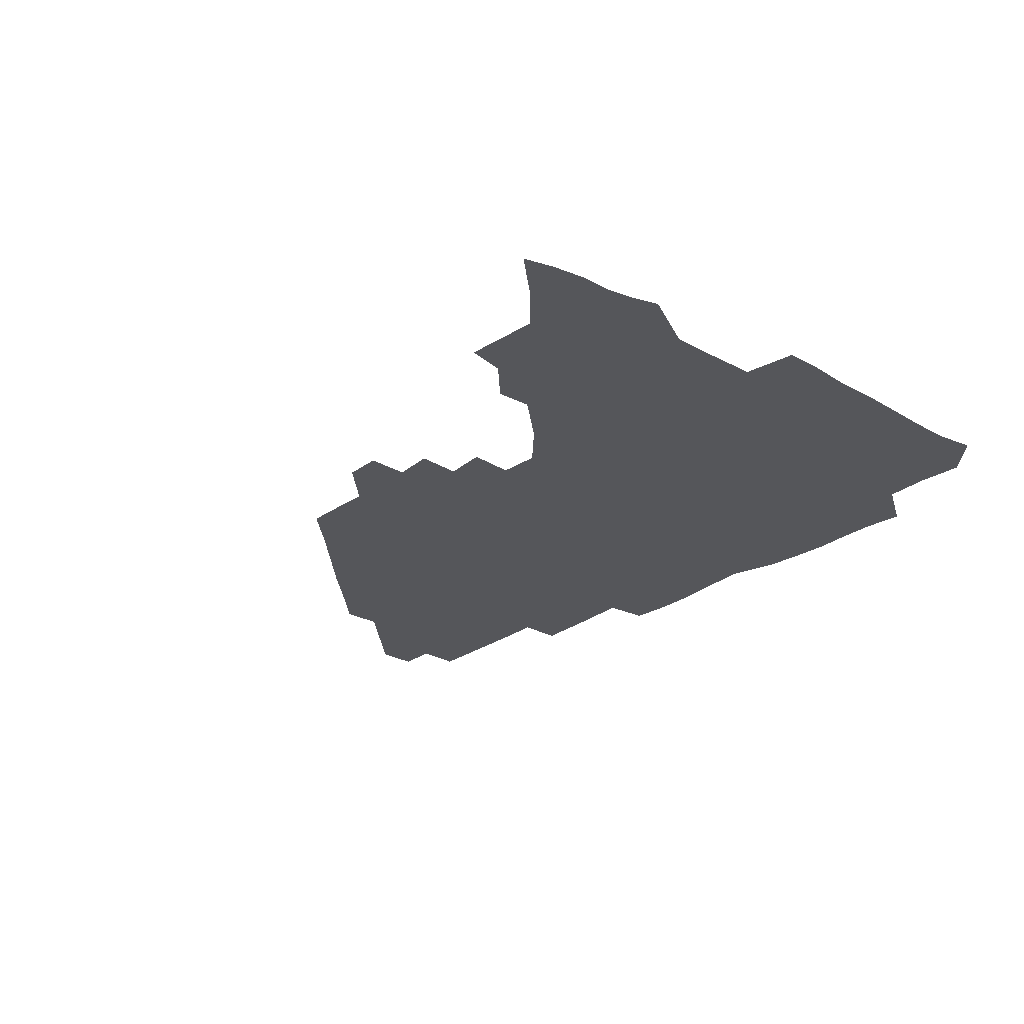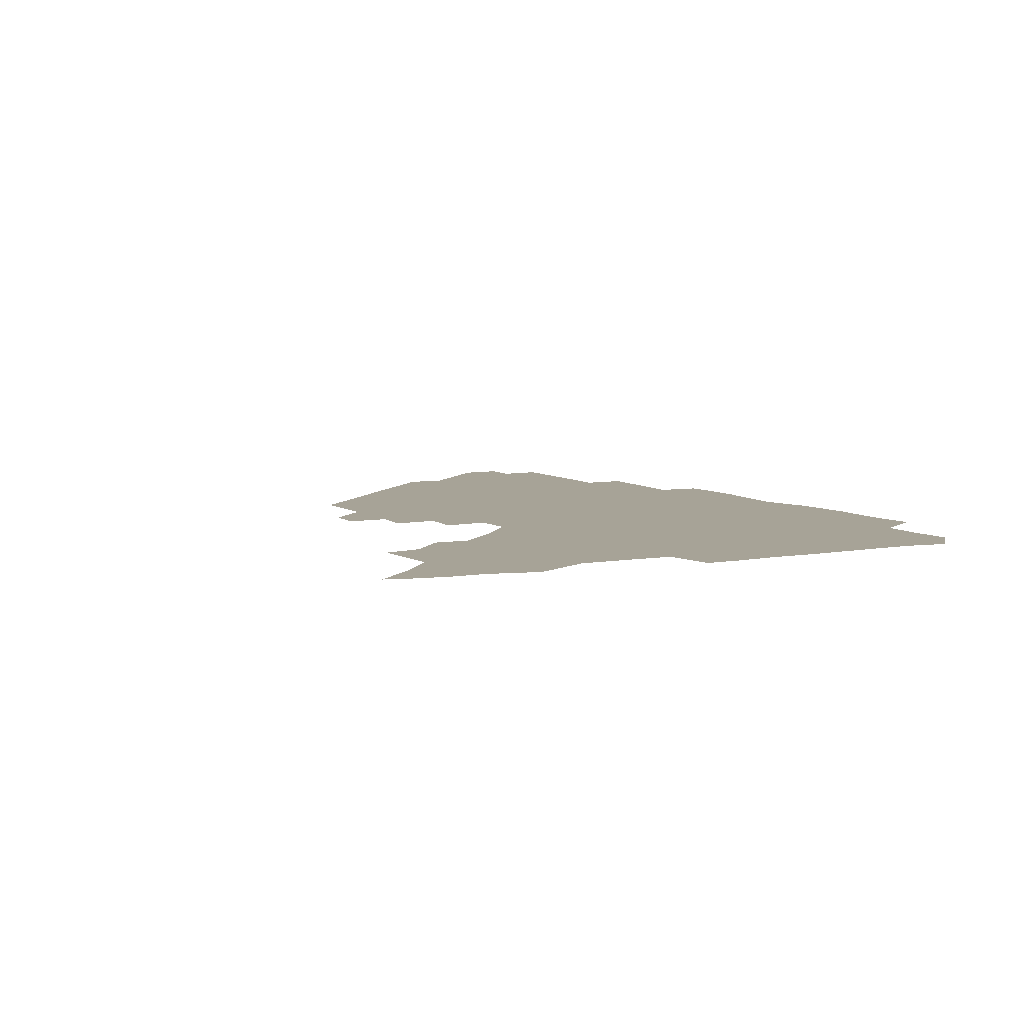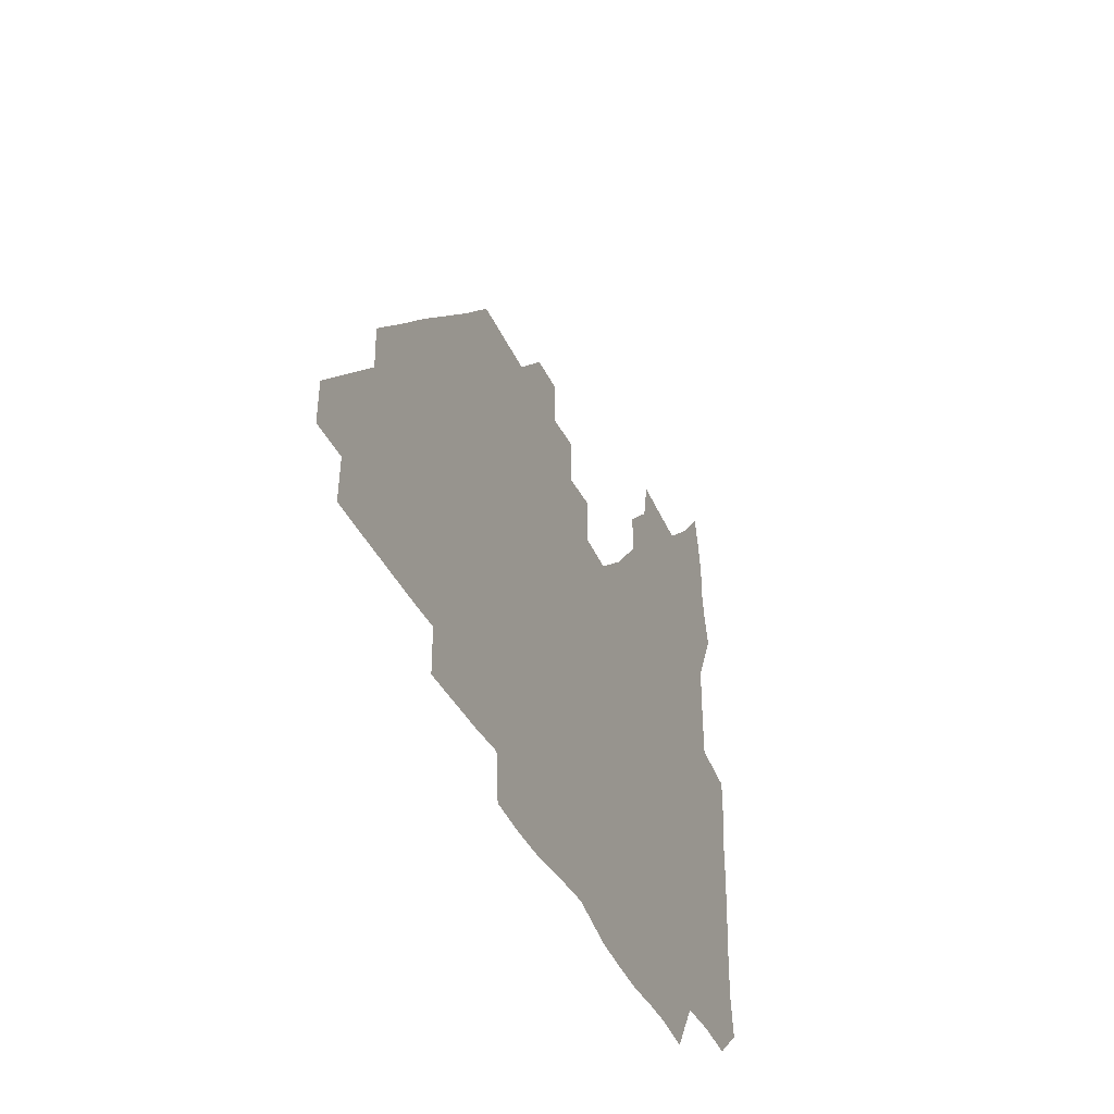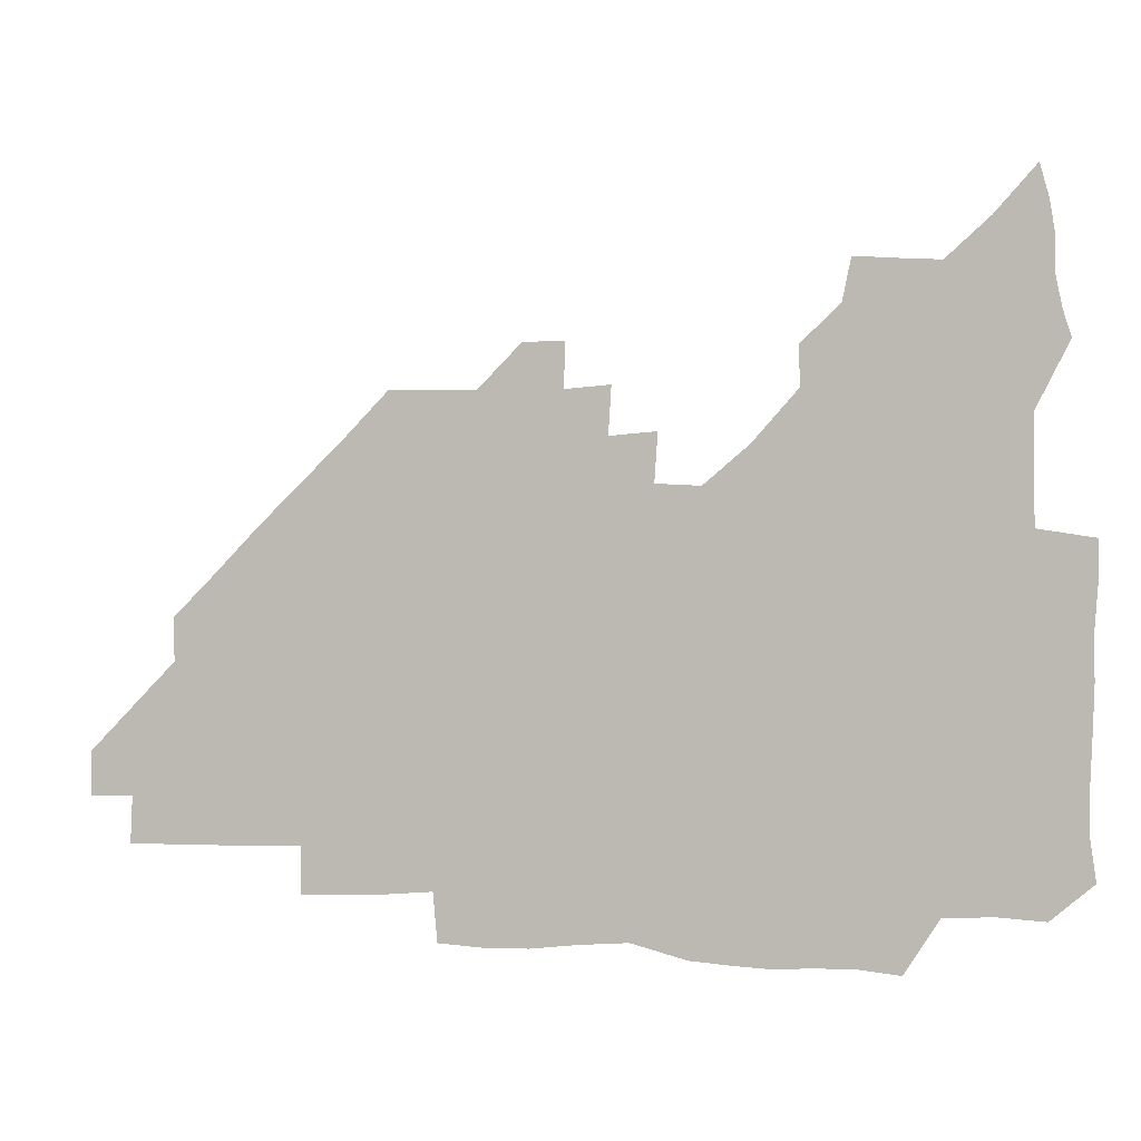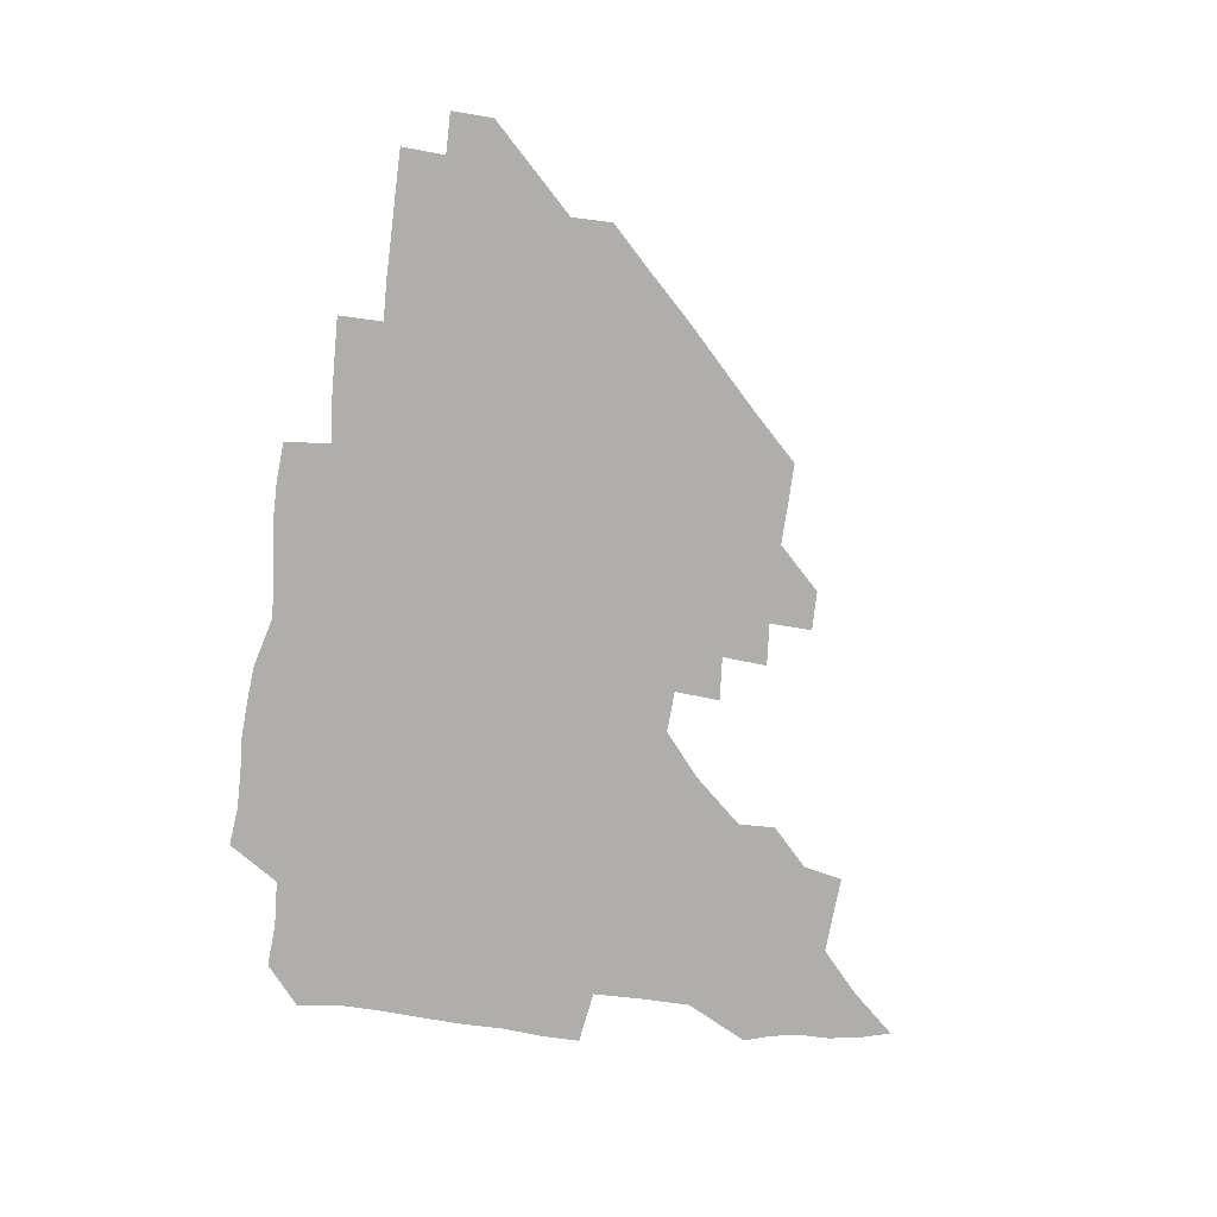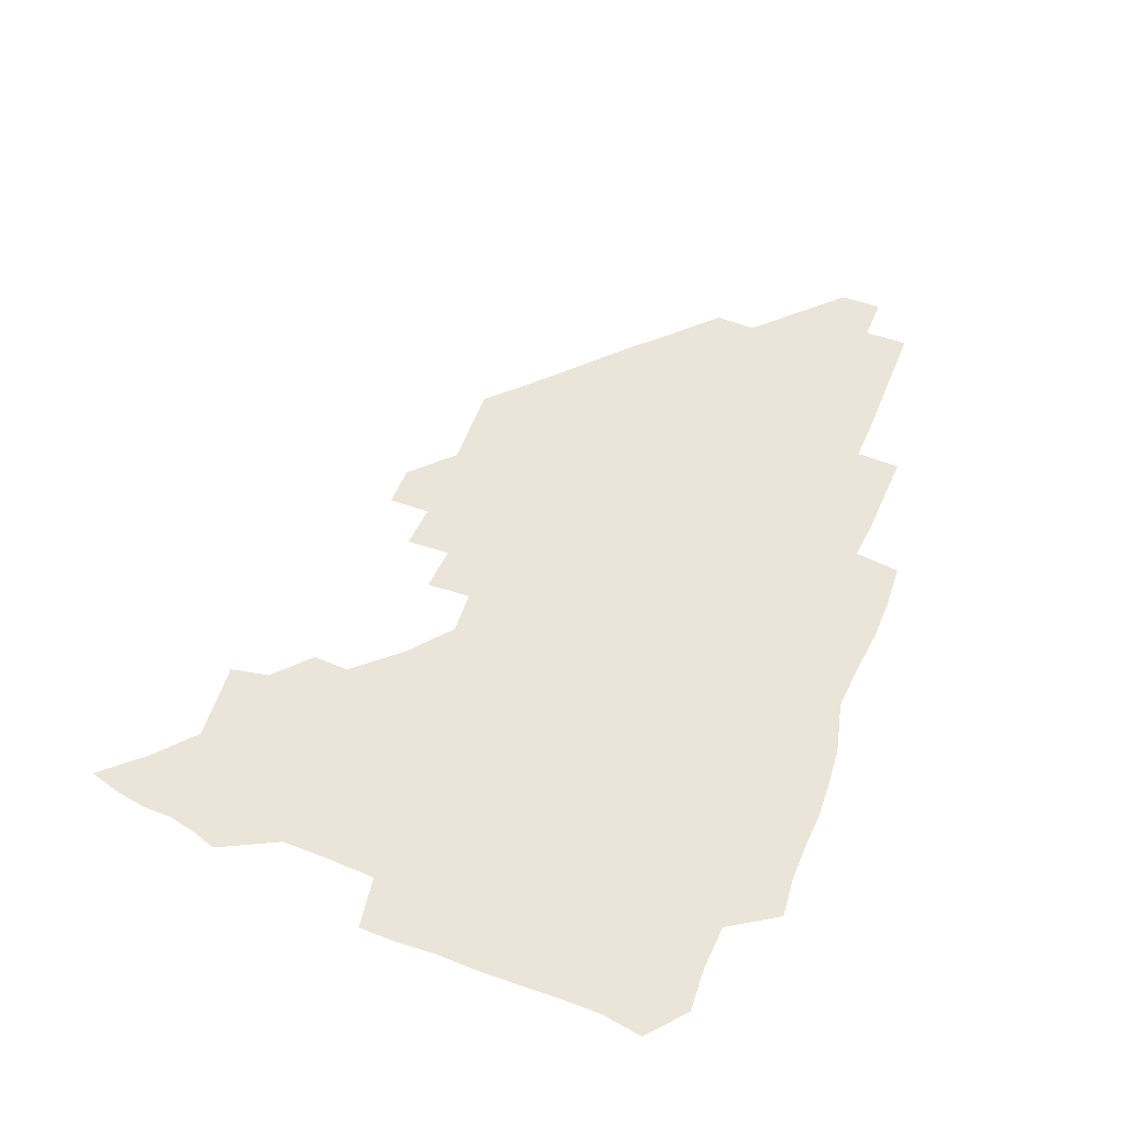
<metadata>
{"format":"obj","ext":"obj","renderer":"f3d","projection":"perspective","resolution":1024,"background":"white","views":[{"elev":-25.9,"azim":-131.7,"up":"+Z"},{"elev":6.7,"azim":-117.9,"up":"+Z"},{"elev":-38.3,"azim":112.2,"up":"+Y"},{"elev":1.6,"azim":-166.9,"up":"+Y"},{"elev":-77.8,"azim":82.4,"up":"+Z"},{"elev":58.7,"azim":-68.3,"up":"+Z"}]}
</metadata>
<code>
v 266.9 191.9 0
v 269.1 207.1 0
v 269 222.3 0
v 268.3 237.9 0
v 267.8 253.8 0
v 268 269.9 0
v 266.9 285 0
v 266.9 298.7 0
v 281.5 179.4 0
v 285.2 195.5 0
v 286.5 210.6 0
v 287.2 225.7 0
v 286.8 240.5 0
v 286.2 255.5 0
v 287.4 270.9 0
v 287.1 286 0
v 286.2 301.6 0
v 286.7 319.9 0
v 286.7 337.9 0
v 275.3 360.3 0
v 278.2 369.6 0
v 280.3 379.8 0
v 280.4 391.7 0
v 282.2 403.3 0
v 285.4 414.7 0
v 297.8 180.4 0
v 301.1 196.4 0
v 302.9 212.2 0
v 303.1 226.9 0
v 302.4 241.3 0
v 302.4 256.2 0
v 304.1 271.5 0
v 303.9 286.1 0
v 302.9 300.8 0
v 302.9 315.9 0
v 304.5 331 0
v 304.8 347.2 0
v 301.7 362.8 0
v 297.5 377.2 0
v 298.8 388.2 0
v 299.7 398.8 0
v 314.5 179.4 0
v 316.6 196.8 0
v 317.2 212 0
v 317.2 226.7 0
v 317.1 241.4 0
v 317.3 256.2 0
v 318.8 271.5 0
v 318.9 286.1 0
v 318.4 300.7 0
v 319 315.1 0
v 319.1 329.6 0
v 318.5 344.9 0
v 318.9 358.9 0
v 317.6 372.7 0
v 314.7 385.2 0
v 326.5 160.7 0
v 330.6 181.9 0
v 331.6 197.2 0
v 331.7 211.9 0
v 331.1 226.2 0
v 331.6 241.2 0
v 331.7 255.9 0
v 333.9 271.6 0
v 334.1 286.1 0
v 333.7 300.5 0
v 333.4 315 0
v 333.1 329.5 0
v 332.3 344.6 0
v 333.3 358.2 0
v 332.7 371.9 0
v 328.7 386 0
v 341.1 162.2 0
v 345 181.4 0
v 346.5 197.4 0
v 346.3 211.8 0
v 346.5 226.6 0
v 346.1 241 0
v 347.3 256.3 0
v 348.8 271.5 0
v 349.5 285.9 0
v 348.9 300.3 0
v 347.4 315.3 0
v 346.7 330 0
v 346.3 344.8 0
v 346.5 358.7 0
v 346.2 372.5 0
v 343.2 387 0
v 354.9 161.9 0
v 359.9 181.8 0
v 361.4 197.6 0
v 361.8 212.3 0
v 361.6 226.7 0
v 362.3 241.8 0
v 362.6 256.5 0
v 363.6 271.4 0
v 363.8 285.8 0
v 363.9 299.8 0
v 362.8 314.3 0
v 361 329.5 0
v 359.3 346 0
v 359.8 359.6 0
v 367.9 161 0
v 374.6 182.7 0
v 376.6 198.2 0
v 377.5 212.9 0
v 377.1 227.1 0
v 378.4 242.4 0
v 378.6 257.1 0
v 378.5 271.5 0
v 378.3 285.7 0
v 378 299.8 0
v 376.8 314.2 0
v 375.1 328.3 0
v 381.2 161.7 0
v 389 183.1 0
v 392.5 199.2 0
v 392.7 213.2 0
v 393 227.8 0
v 393.1 242.4 0
v 392.8 256.8 0
v 392.6 271.3 0
v 392.6 285.8 0
v 391.9 300.4 0
v 390.8 315 0
v 395 162.7 0
v 404.7 184.1 0
v 407.4 199.2 0
v 407.6 213.2 0
v 407.8 227.6 0
v 407.3 241.9 0
v 407.3 256.6 0
v 407 271.1 0
v 407.6 285.7 0
v 406.7 300.8 0
v 406.2 315.7 0
v 405 332.4 0
v 414.2 167.7 0
v 420.5 184.3 0
v 421.7 198.4 0
v 422.1 212.7 0
v 422.6 227.5 0
v 422 241.8 0
v 422.2 256.6 0
v 422 271.3 0
v 421.8 286.1 0
v 421.6 300.9 0
v 421.1 316.1 0
v 421.2 331 0
v 420.2 347.5 0
v 431.4 166.3 0
v 435.6 183.4 0
v 436.5 197.8 0
v 436.8 212.4 0
v 437 227 0
v 436.9 241.7 0
v 436.9 256.5 0
v 436.7 271.2 0
v 436.7 286 0
v 436.8 300.7 0
v 436.5 315.7 0
v 436.1 331.1 0
v 435.9 346.2 0
v 435.4 361.8 0
v 447.6 164.4 0
v 450.5 182.6 0
v 451.2 197.3 0
v 451.9 212.4 0
v 451.8 226.9 0
v 451.6 241.5 0
v 451.6 256.3 0
v 451.7 271.1 0
v 451.4 286.1 0
v 451.6 300.8 0
v 451.3 315.8 0
v 451.1 330.8 0
v 450.7 345.7 0
v 449.8 361.5 0
v 463.4 164.1 0
v 465.3 181.9 0
v 466.2 197.2 0
v 466.6 212.1 0
v 466.7 226.7 0
v 466.6 241.4 0
v 466.5 256.2 0
v 466.8 271.1 0
v 466.7 285.8 0
v 466.4 300.9 0
v 466.2 315.8 0
v 466 330.6 0
v 465.2 346 0
v 478.6 165 0
v 480.1 181.9 0
v 481 196.9 0
v 481.3 211.5 0
v 481.5 226.6 0
v 481.6 241.4 0
v 481.4 256.3 0
v 481.4 271.1 0
v 481.6 285.8 0
v 481.2 301.4 0
v 481.1 316 0
v 480.8 330.8 0
v 480.1 346.3 0
v 495.3 180.6 0
v 495.9 196.8 0
v 496.1 211.4 0
v 496.4 226.6 0
v 496.7 241.5 0
v 496.5 256.2 0
v 496.5 271 0
v 496.4 285.9 0
v 496 301.3 0
v 495.9 316 0
v 495.6 330.8 0
v 495 346.4 0
v 510.6 179.9 0
v 510.8 196.3 0
v 511.1 211.5 0
v 511.3 226.6 0
v 511.3 241.5 0
v 511.3 256.2 0
v 511.4 271 0
v 511.2 285.9 0
v 510.9 301.1 0
v 510.7 316 0
v 510.2 330.8 0
v 525.6 179.2 0
v 525.5 195.6 0
v 526 211.1 0
v 526.1 226.5 0
v 526.1 241.4 0
v 526.1 256.2 0
v 526.1 271 0
v 526 285.9 0
v 525.7 300.9 0
v 525.3 316.1 0
v 541 195 0
v 540.9 211.1 0
v 540.8 226.6 0
v 540.9 241.4 0
v 541 256.1 0
v 540.7 271.1 0
v 540.6 286 0
v 540.4 301.5 0
v 556.4 194.9 0
v 555.8 211.3 0
v 555.7 226.4 0
v 555.8 241.2 0
v 555.6 256.3 0
v 555.5 271.2 0
v 555.2 286.2 0
v 571.6 194.7 0
v 570.8 210.9 0
v 570.5 226.3 0
v 570.4 241.2 0
v 570.1 256.2 0
v 570.3 271.2 0
v 586.2 194.6 0
v 585.5 210.7 0
v 585.5 225.9 0
v 584.7 241.4 0
v 600.5 210.4 0
v 600.1 225.7 0
f 9 10 1
f 1 10 2
f 10 11 2
f 2 11 3
f 11 12 3
f 3 12 4
f 12 13 4
f 4 13 5
f 13 14 5
f 5 14 6
f 14 15 6
f 6 15 7
f 15 16 7
f 7 16 8
f 16 17 8
f 9 26 10
f 26 27 10
f 10 27 11
f 27 28 11
f 11 28 12
f 28 29 12
f 12 29 13
f 29 30 13
f 13 30 14
f 30 31 14
f 14 31 15
f 31 32 15
f 15 32 16
f 32 33 16
f 16 33 17
f 33 34 17
f 17 34 18
f 34 35 18
f 18 35 19
f 35 36 19
f 19 36 20
f 36 37 20
f 20 37 21
f 37 38 21
f 21 38 22
f 38 39 22
f 22 39 23
f 39 40 23
f 23 40 24
f 40 41 24
f 24 41 25
f 26 42 27
f 42 43 27
f 27 43 28
f 43 44 28
f 28 44 29
f 44 45 29
f 29 45 30
f 45 46 30
f 30 46 31
f 46 47 31
f 31 47 32
f 47 48 32
f 32 48 33
f 48 49 33
f 33 49 34
f 49 50 34
f 34 50 35
f 50 51 35
f 35 51 36
f 51 52 36
f 36 52 37
f 52 53 37
f 37 53 38
f 53 54 38
f 38 54 39
f 54 55 39
f 39 55 40
f 55 56 40
f 40 56 41
f 57 58 42
f 42 58 43
f 58 59 43
f 43 59 44
f 59 60 44
f 44 60 45
f 60 61 45
f 45 61 46
f 61 62 46
f 46 62 47
f 62 63 47
f 47 63 48
f 63 64 48
f 48 64 49
f 64 65 49
f 49 65 50
f 65 66 50
f 50 66 51
f 66 67 51
f 51 67 52
f 67 68 52
f 52 68 53
f 68 69 53
f 53 69 54
f 69 70 54
f 54 70 55
f 70 71 55
f 55 71 56
f 71 72 56
f 57 73 58
f 73 74 58
f 58 74 59
f 74 75 59
f 59 75 60
f 75 76 60
f 60 76 61
f 76 77 61
f 61 77 62
f 77 78 62
f 62 78 63
f 78 79 63
f 63 79 64
f 79 80 64
f 64 80 65
f 80 81 65
f 65 81 66
f 81 82 66
f 66 82 67
f 82 83 67
f 67 83 68
f 83 84 68
f 68 84 69
f 84 85 69
f 69 85 70
f 85 86 70
f 70 86 71
f 86 87 71
f 71 87 72
f 87 88 72
f 73 89 74
f 89 90 74
f 74 90 75
f 90 91 75
f 75 91 76
f 91 92 76
f 76 92 77
f 92 93 77
f 77 93 78
f 93 94 78
f 78 94 79
f 94 95 79
f 79 95 80
f 95 96 80
f 80 96 81
f 96 97 81
f 81 97 82
f 97 98 82
f 82 98 83
f 98 99 83
f 83 99 84
f 99 100 84
f 84 100 85
f 100 101 85
f 85 101 86
f 101 102 86
f 86 102 87
f 89 103 90
f 103 104 90
f 90 104 91
f 104 105 91
f 91 105 92
f 105 106 92
f 92 106 93
f 106 107 93
f 93 107 94
f 107 108 94
f 94 108 95
f 108 109 95
f 95 109 96
f 109 110 96
f 96 110 97
f 110 111 97
f 97 111 98
f 111 112 98
f 98 112 99
f 112 113 99
f 99 113 100
f 113 114 100
f 100 114 101
f 103 115 104
f 115 116 104
f 104 116 105
f 116 117 105
f 105 117 106
f 117 118 106
f 106 118 107
f 118 119 107
f 107 119 108
f 119 120 108
f 108 120 109
f 120 121 109
f 109 121 110
f 121 122 110
f 110 122 111
f 122 123 111
f 111 123 112
f 123 124 112
f 112 124 113
f 124 125 113
f 113 125 114
f 115 126 116
f 126 127 116
f 116 127 117
f 127 128 117
f 117 128 118
f 128 129 118
f 118 129 119
f 129 130 119
f 119 130 120
f 130 131 120
f 120 131 121
f 131 132 121
f 121 132 122
f 132 133 122
f 122 133 123
f 133 134 123
f 123 134 124
f 134 135 124
f 124 135 125
f 135 136 125
f 126 138 127
f 138 139 127
f 127 139 128
f 139 140 128
f 128 140 129
f 140 141 129
f 129 141 130
f 141 142 130
f 130 142 131
f 142 143 131
f 131 143 132
f 143 144 132
f 132 144 133
f 144 145 133
f 133 145 134
f 145 146 134
f 134 146 135
f 146 147 135
f 135 147 136
f 147 148 136
f 136 148 137
f 148 149 137
f 138 151 139
f 151 152 139
f 139 152 140
f 152 153 140
f 140 153 141
f 153 154 141
f 141 154 142
f 154 155 142
f 142 155 143
f 155 156 143
f 143 156 144
f 156 157 144
f 144 157 145
f 157 158 145
f 145 158 146
f 158 159 146
f 146 159 147
f 159 160 147
f 147 160 148
f 160 161 148
f 148 161 149
f 161 162 149
f 149 162 150
f 162 163 150
f 151 165 152
f 165 166 152
f 152 166 153
f 166 167 153
f 153 167 154
f 167 168 154
f 154 168 155
f 168 169 155
f 155 169 156
f 169 170 156
f 156 170 157
f 170 171 157
f 157 171 158
f 171 172 158
f 158 172 159
f 172 173 159
f 159 173 160
f 173 174 160
f 160 174 161
f 174 175 161
f 161 175 162
f 175 176 162
f 162 176 163
f 176 177 163
f 163 177 164
f 177 178 164
f 165 179 166
f 179 180 166
f 166 180 167
f 180 181 167
f 167 181 168
f 181 182 168
f 168 182 169
f 182 183 169
f 169 183 170
f 183 184 170
f 170 184 171
f 184 185 171
f 171 185 172
f 185 186 172
f 172 186 173
f 186 187 173
f 173 187 174
f 187 188 174
f 174 188 175
f 188 189 175
f 175 189 176
f 189 190 176
f 176 190 177
f 190 191 177
f 177 191 178
f 179 192 180
f 192 193 180
f 180 193 181
f 193 194 181
f 181 194 182
f 194 195 182
f 182 195 183
f 195 196 183
f 183 196 184
f 196 197 184
f 184 197 185
f 197 198 185
f 185 198 186
f 198 199 186
f 186 199 187
f 199 200 187
f 187 200 188
f 200 201 188
f 188 201 189
f 201 202 189
f 189 202 190
f 202 203 190
f 190 203 191
f 203 204 191
f 193 205 194
f 205 206 194
f 194 206 195
f 206 207 195
f 195 207 196
f 207 208 196
f 196 208 197
f 208 209 197
f 197 209 198
f 209 210 198
f 198 210 199
f 210 211 199
f 199 211 200
f 211 212 200
f 200 212 201
f 212 213 201
f 201 213 202
f 213 214 202
f 202 214 203
f 214 215 203
f 203 215 204
f 215 216 204
f 205 217 206
f 217 218 206
f 206 218 207
f 218 219 207
f 207 219 208
f 219 220 208
f 208 220 209
f 220 221 209
f 209 221 210
f 221 222 210
f 210 222 211
f 222 223 211
f 211 223 212
f 223 224 212
f 212 224 213
f 224 225 213
f 213 225 214
f 225 226 214
f 214 226 215
f 226 227 215
f 215 227 216
f 217 228 218
f 228 229 218
f 218 229 219
f 229 230 219
f 219 230 220
f 230 231 220
f 220 231 221
f 231 232 221
f 221 232 222
f 232 233 222
f 222 233 223
f 233 234 223
f 223 234 224
f 234 235 224
f 224 235 225
f 235 236 225
f 225 236 226
f 236 237 226
f 226 237 227
f 229 238 230
f 238 239 230
f 230 239 231
f 239 240 231
f 231 240 232
f 240 241 232
f 232 241 233
f 241 242 233
f 233 242 234
f 242 243 234
f 234 243 235
f 243 244 235
f 235 244 236
f 244 245 236
f 236 245 237
f 238 246 239
f 246 247 239
f 239 247 240
f 247 248 240
f 240 248 241
f 248 249 241
f 241 249 242
f 249 250 242
f 242 250 243
f 250 251 243
f 243 251 244
f 251 252 244
f 244 252 245
f 246 253 247
f 253 254 247
f 247 254 248
f 254 255 248
f 248 255 249
f 255 256 249
f 249 256 250
f 256 257 250
f 250 257 251
f 257 258 251
f 251 258 252
f 253 259 254
f 259 260 254
f 254 260 255
f 260 261 255
f 255 261 256
f 261 262 256
f 256 262 257
f 260 263 261
f 263 264 261
f 261 264 262

</code>
